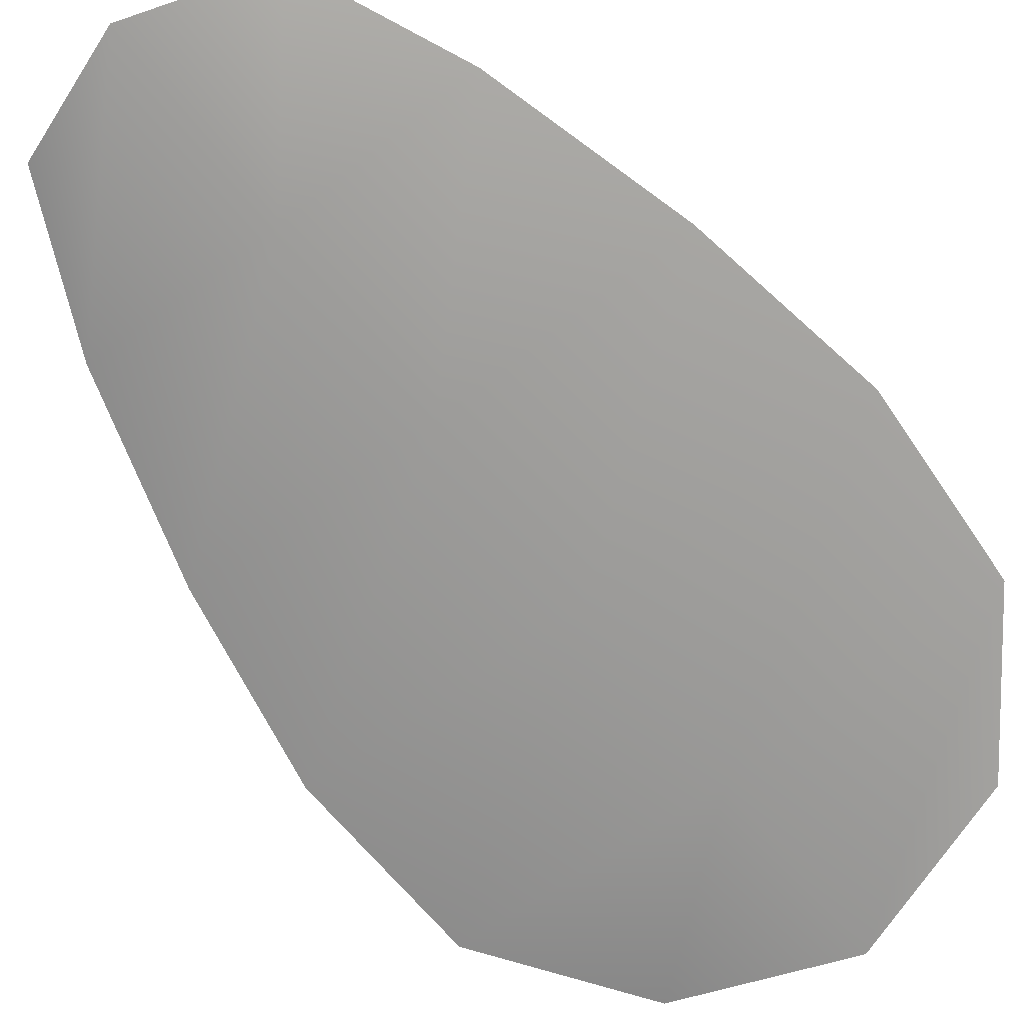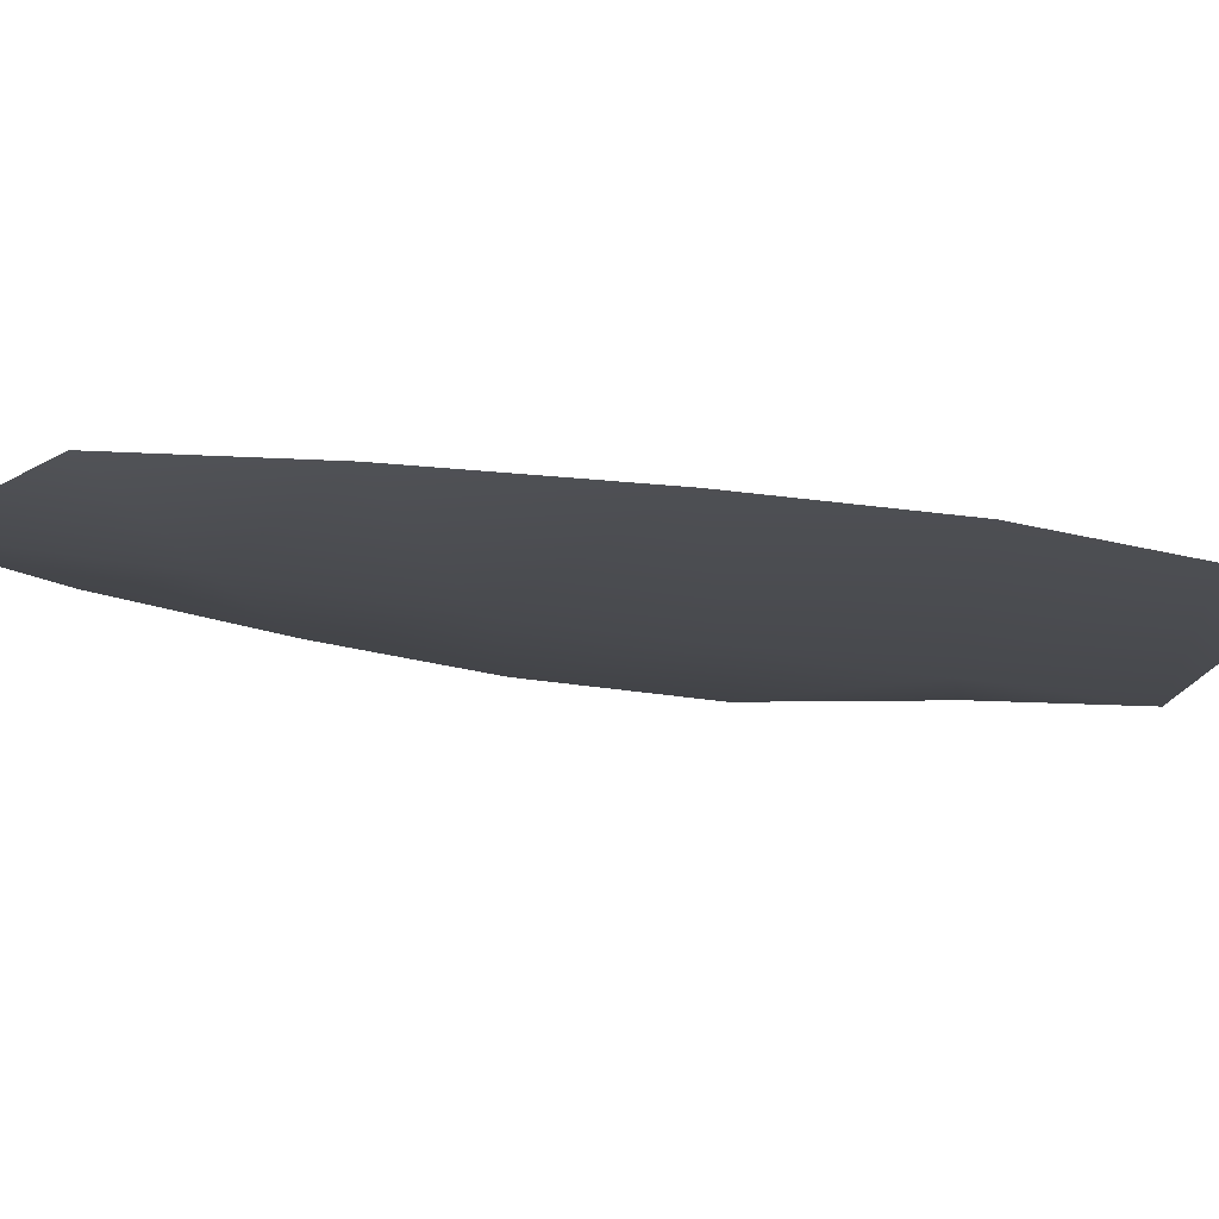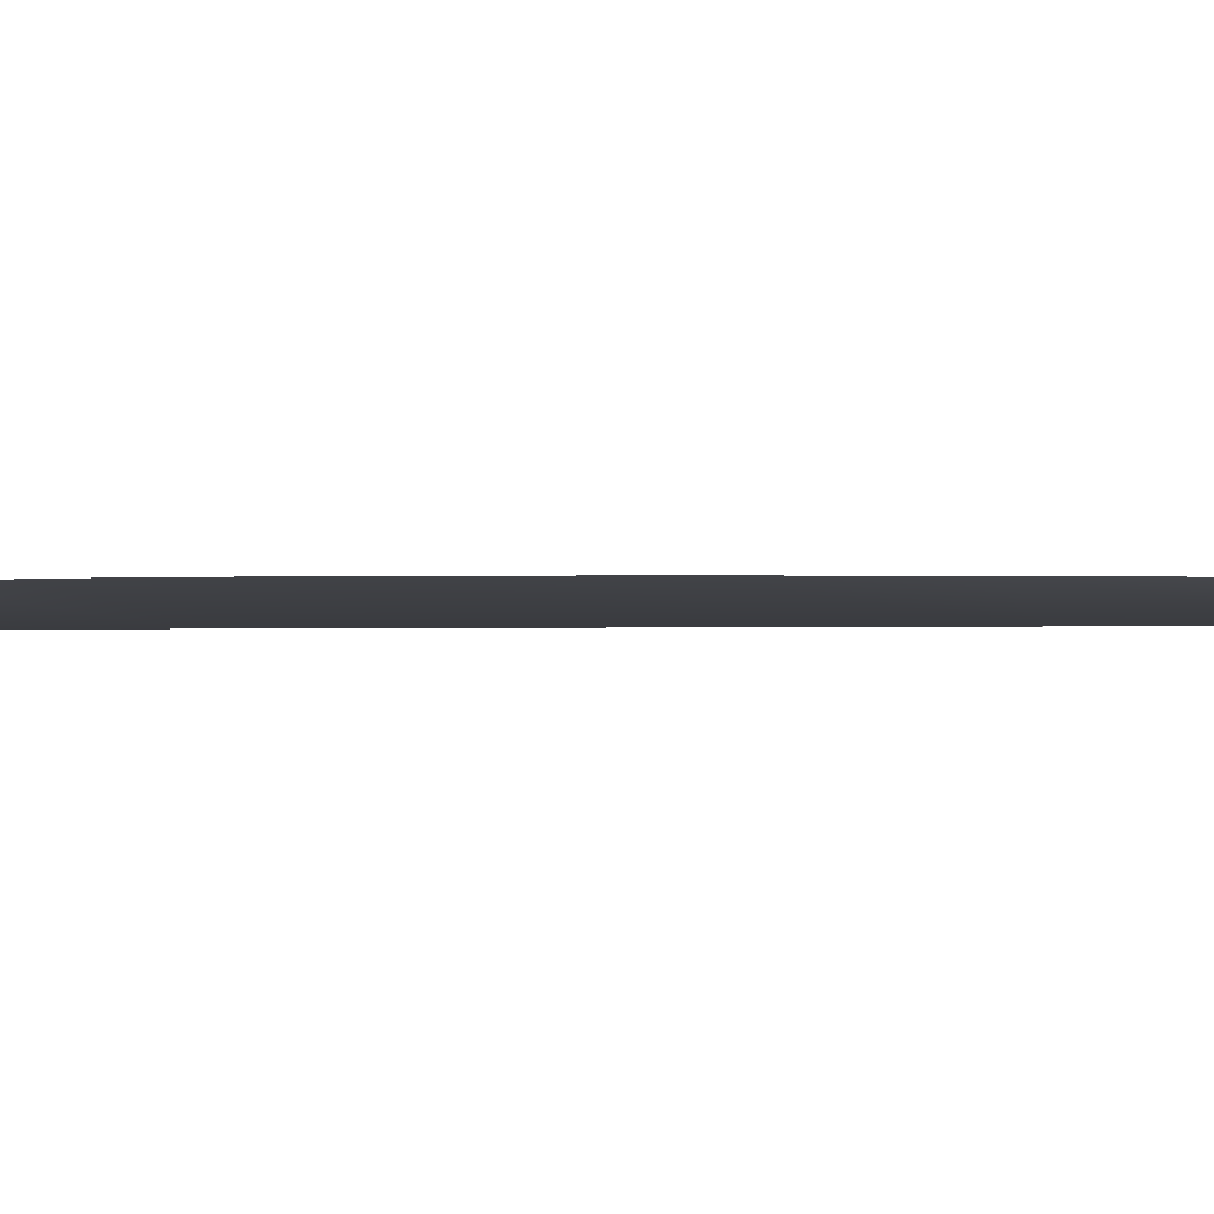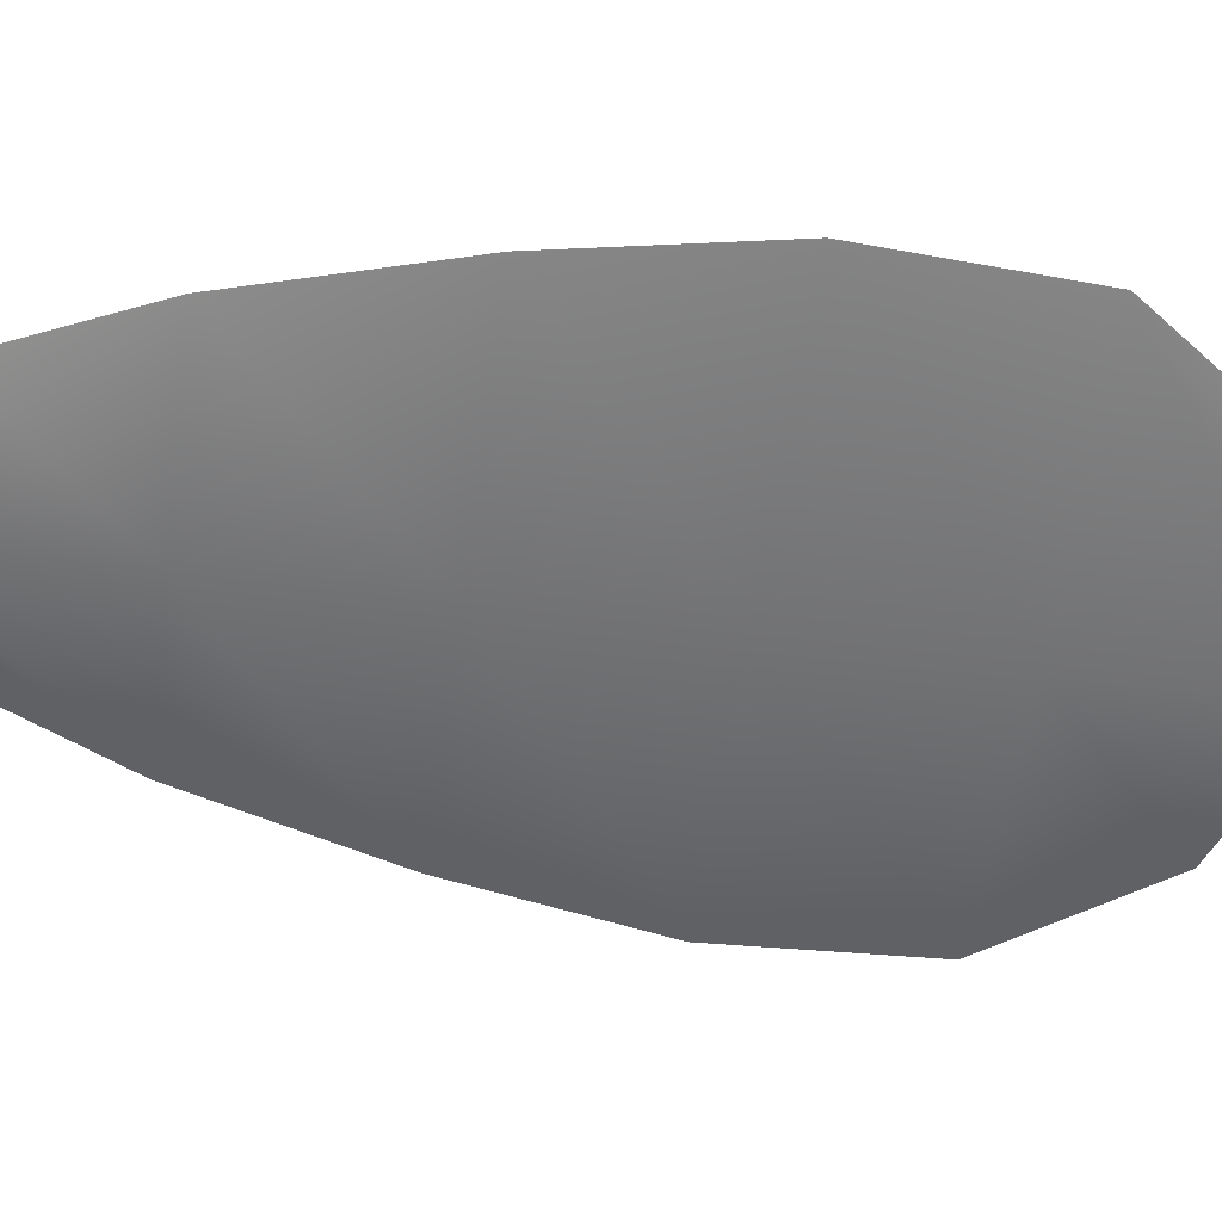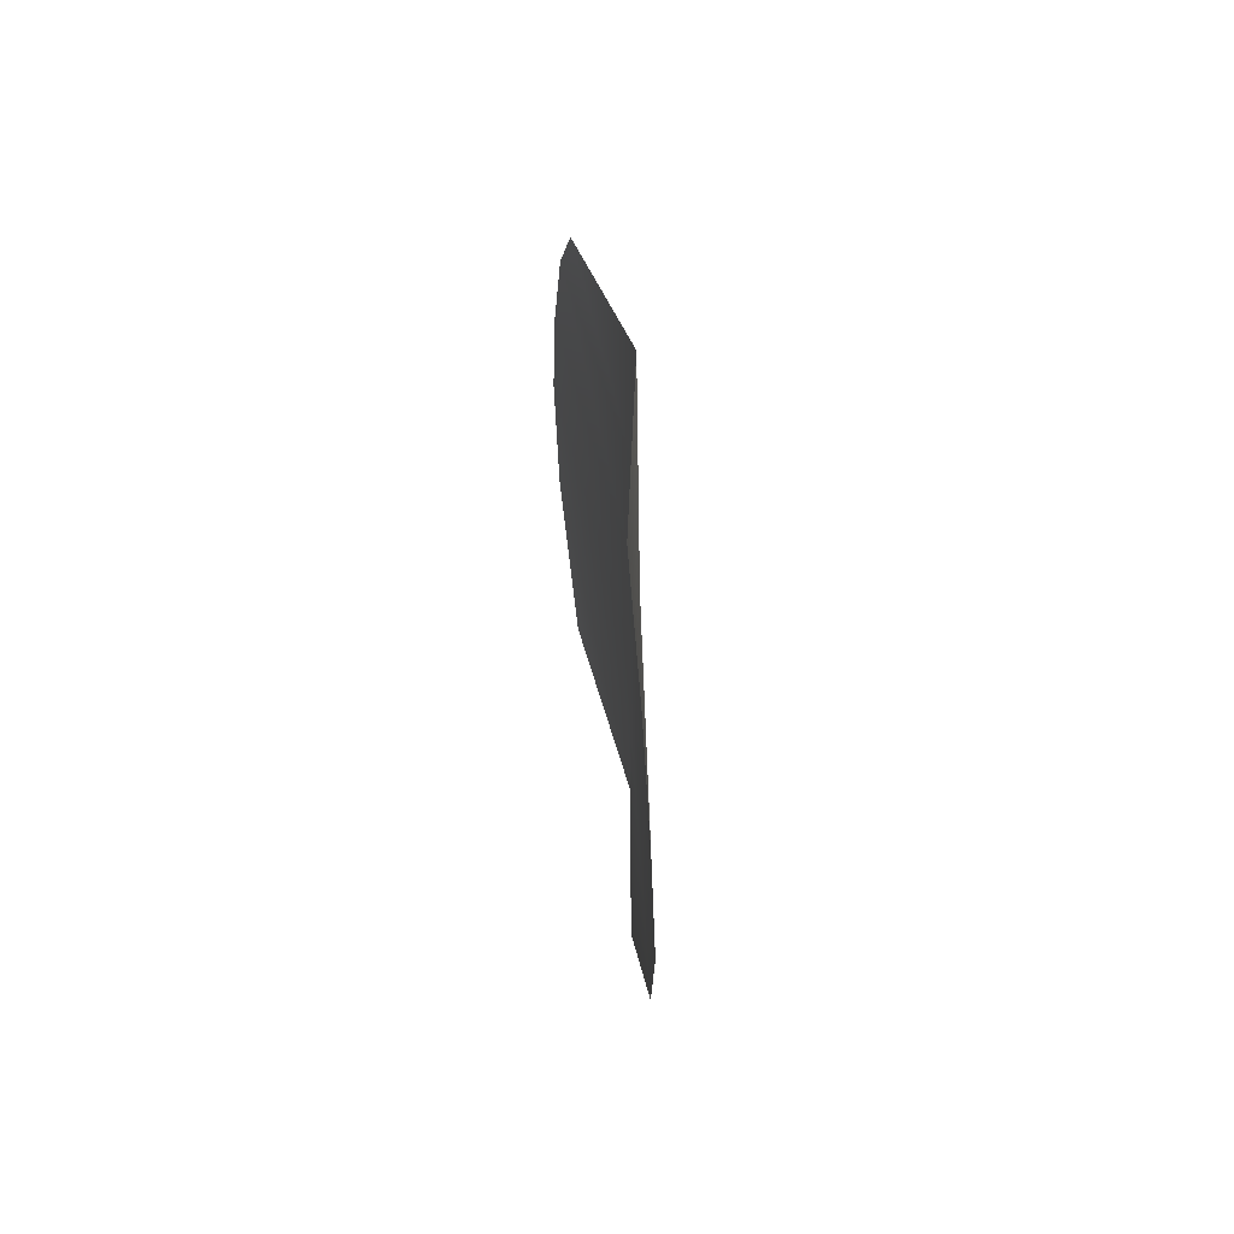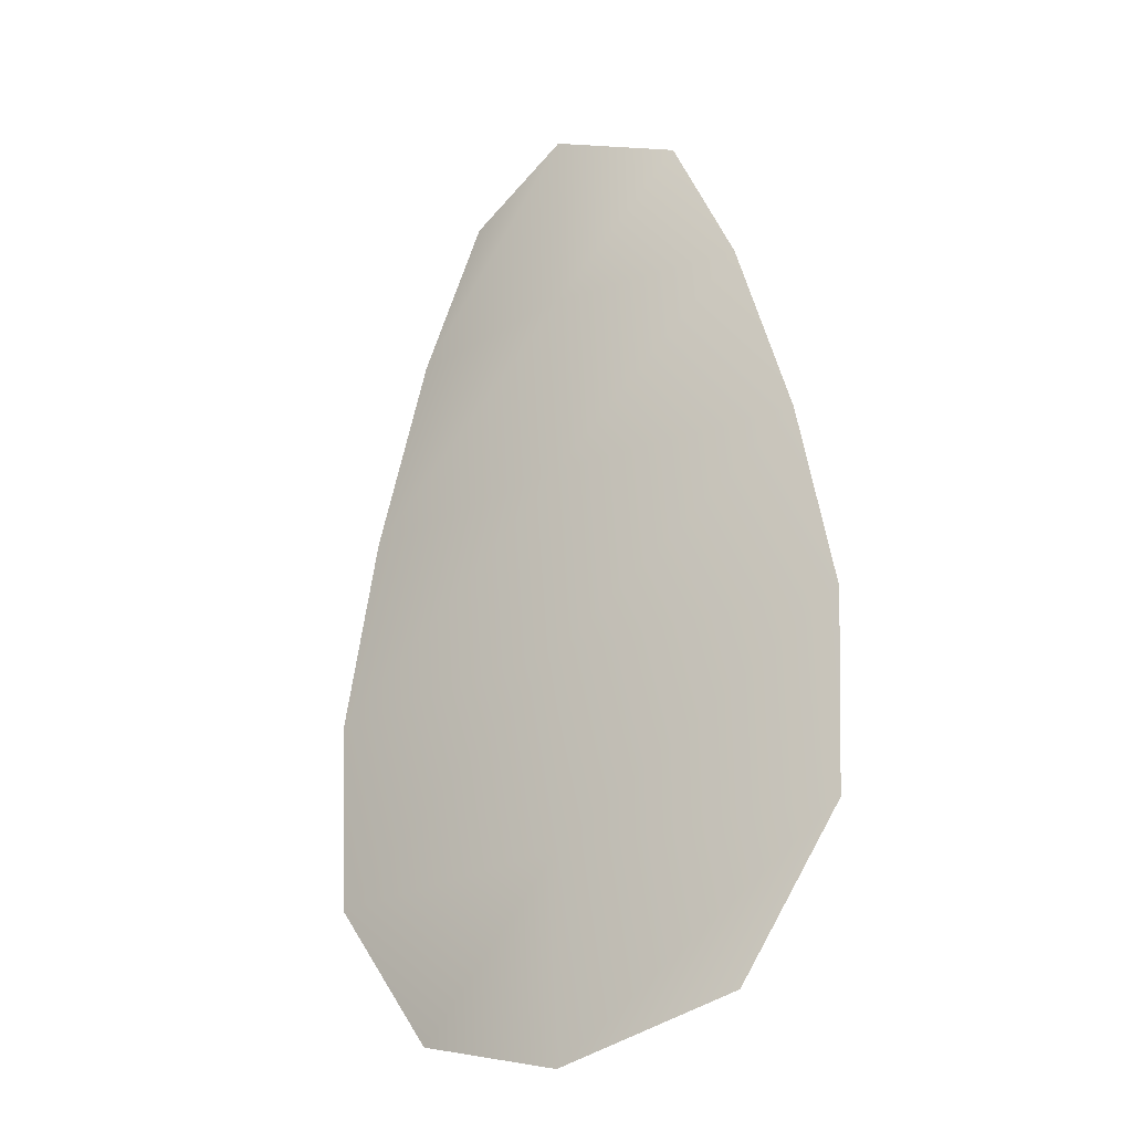
<metadata>
{"format":"obj","ext":"obj","renderer":"f3d","projection":"perspective","resolution":1024,"background":"white","views":[{"elev":-69.3,"azim":-142.8,"up":"+Z"},{"elev":-12.7,"azim":-123.0,"up":"+Z"},{"elev":-1.0,"azim":103.7,"up":"+Z"},{"elev":-55.6,"azim":-97.9,"up":"+Z"},{"elev":67.8,"azim":80.5,"up":"+Y"},{"elev":-26.0,"azim":-144.5,"up":"+Y"}]}
</metadata>
<code>
o feather_flight_tertiary_034
v 0.0207 0.05219 0.0168
v 0.0193 0.05219 0.0168
v 0.02096 0.04724 0.0168
v 0.01905 0.04724 0.0168
v 0.02 0.05244 0.01664
v 0.02 0.04696 0.01664
v 0.02108 0.05135 0.0168
v 0.02141 0.05026 0.0168
v 0.02161 0.04917 0.0168
v 0.02155 0.04808 0.0168
v 0.01845 0.04808 0.0168
v 0.0184 0.04917 0.0168
v 0.0186 0.05026 0.0168
v 0.01892 0.05135 0.0168
v 0.02 0.05135 0.01664
v 0.02 0.05026 0.01664
v 0.02 0.04917 0.01664
v 0.02 0.04808 0.01664
f 18 10 3 6
f 11 18 6 4
f 5 1 7 15
f 15 7 8 16
f 16 8 9 17
f 17 9 10 18
f 2 5 15 14
f 14 15 16 13
f 13 16 17 12
f 12 17 18 11

</code>
